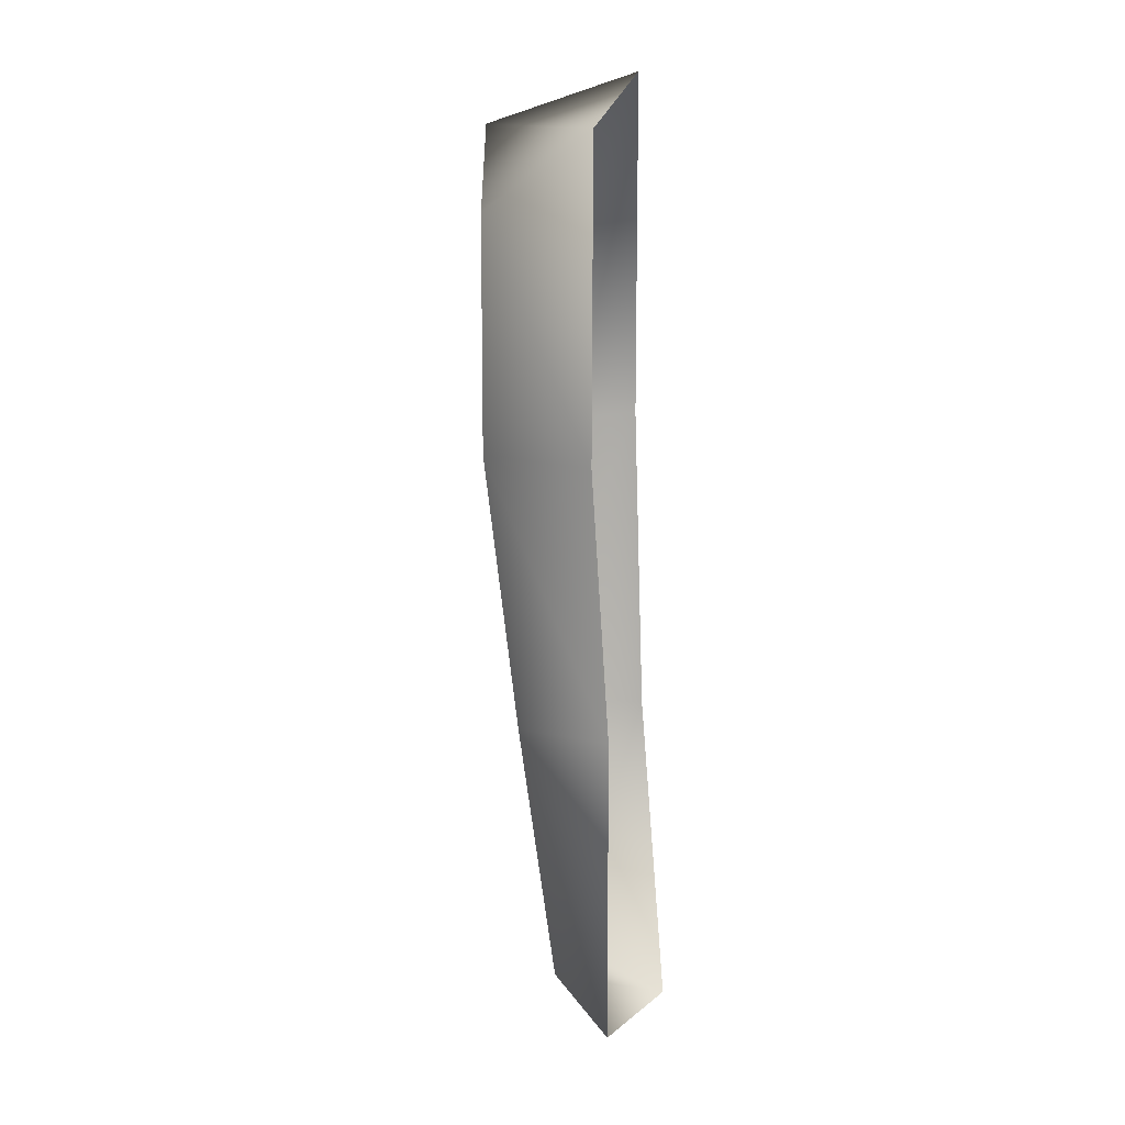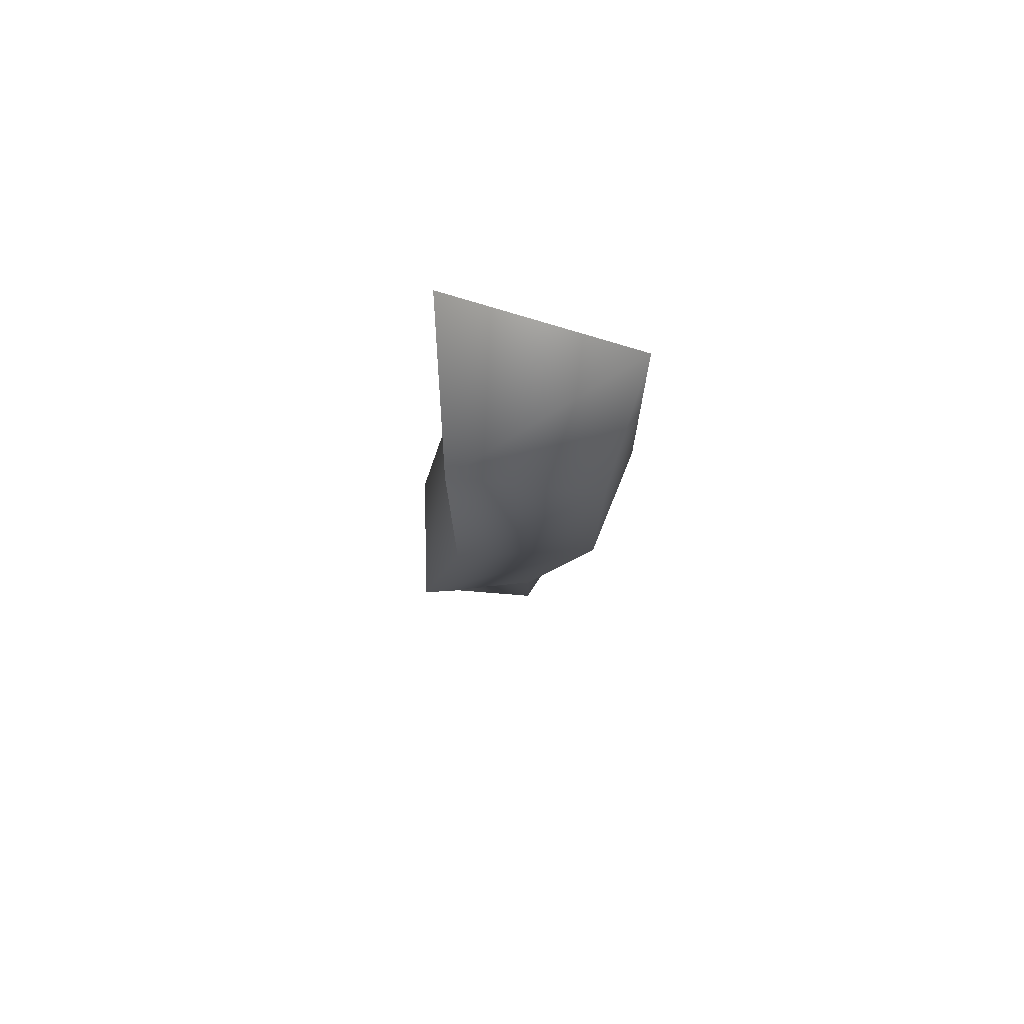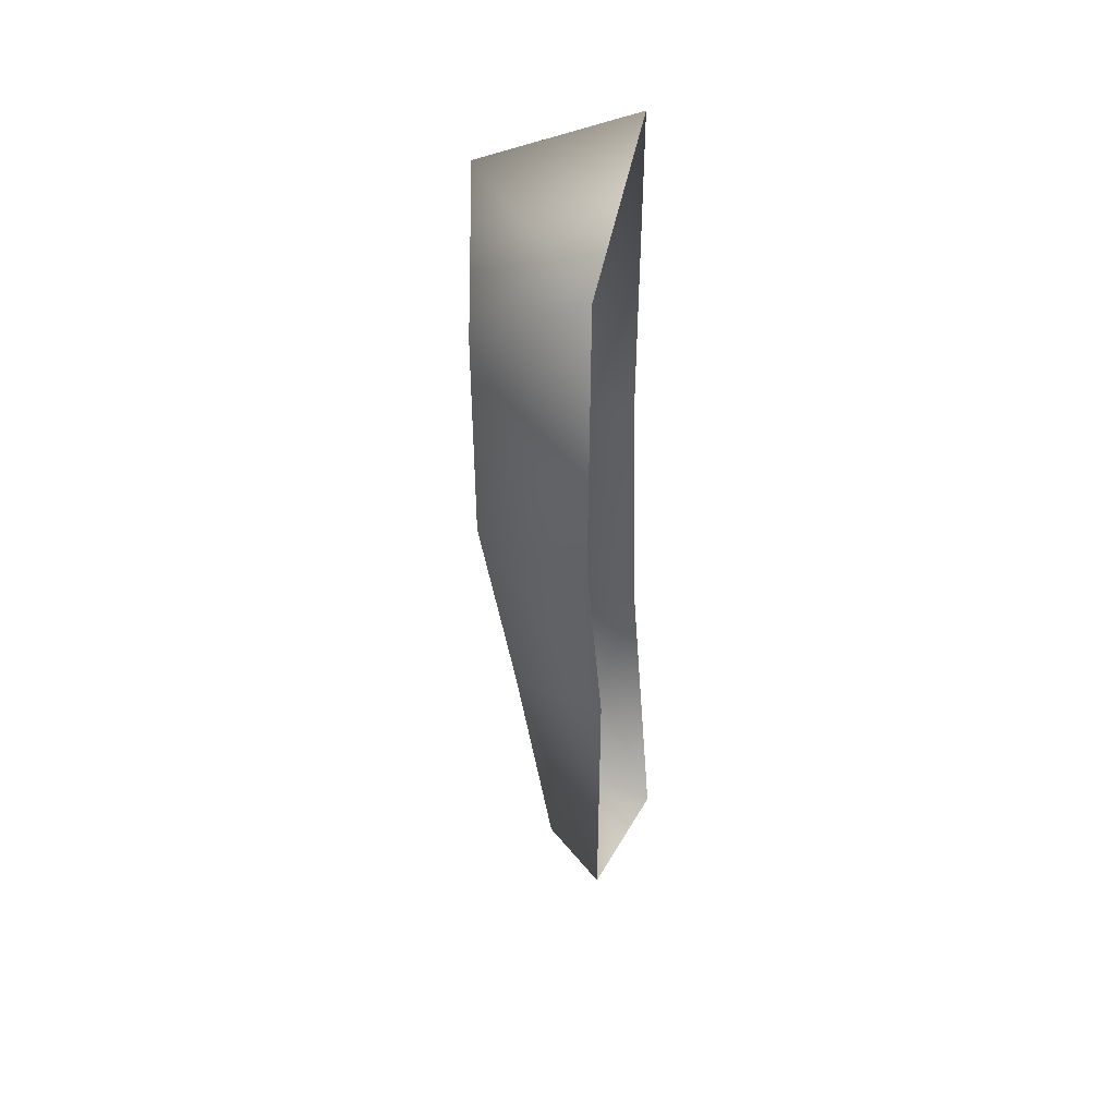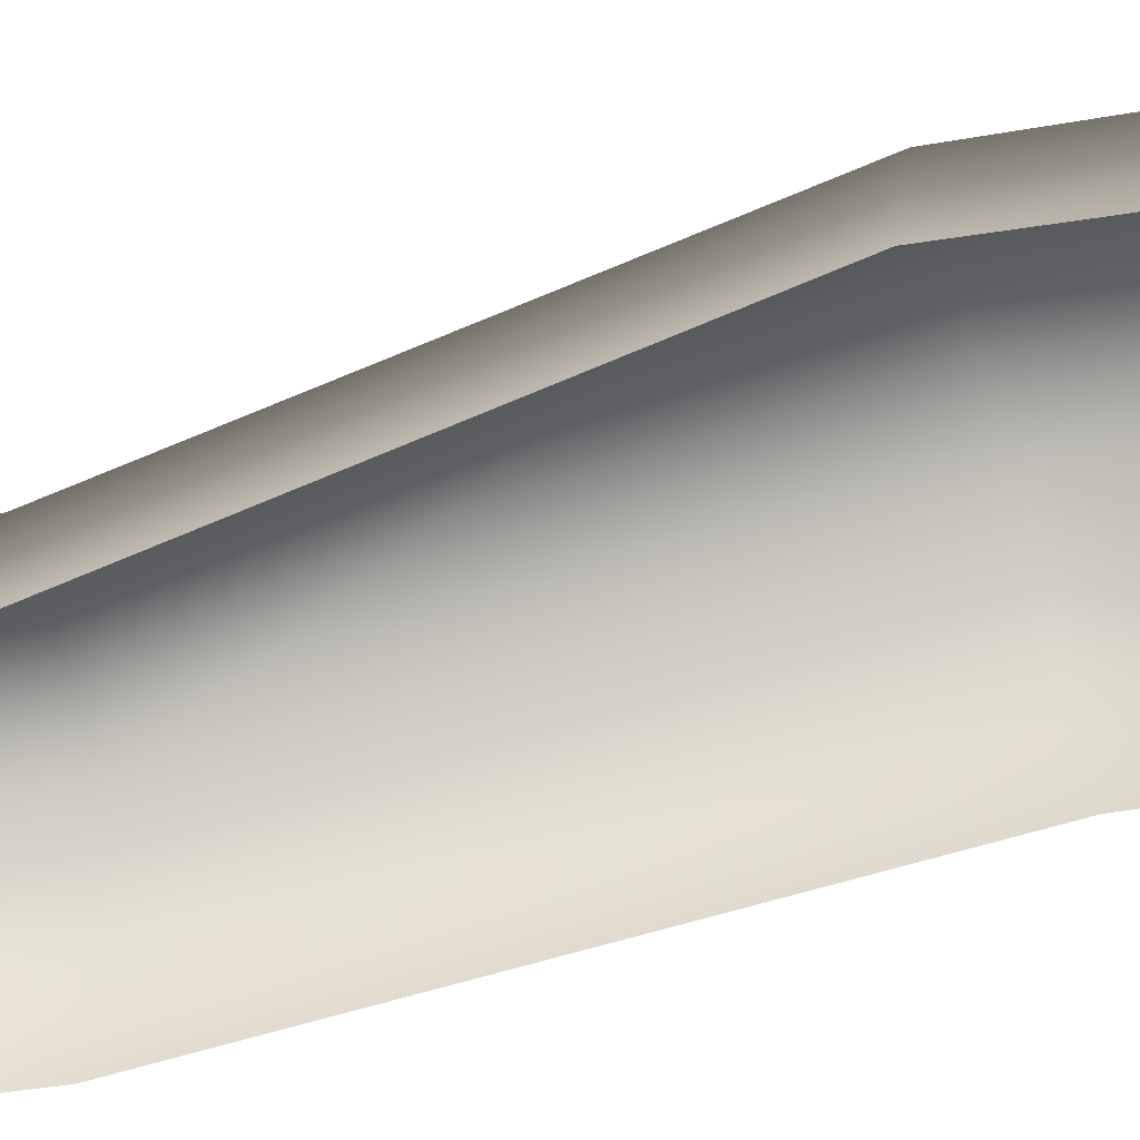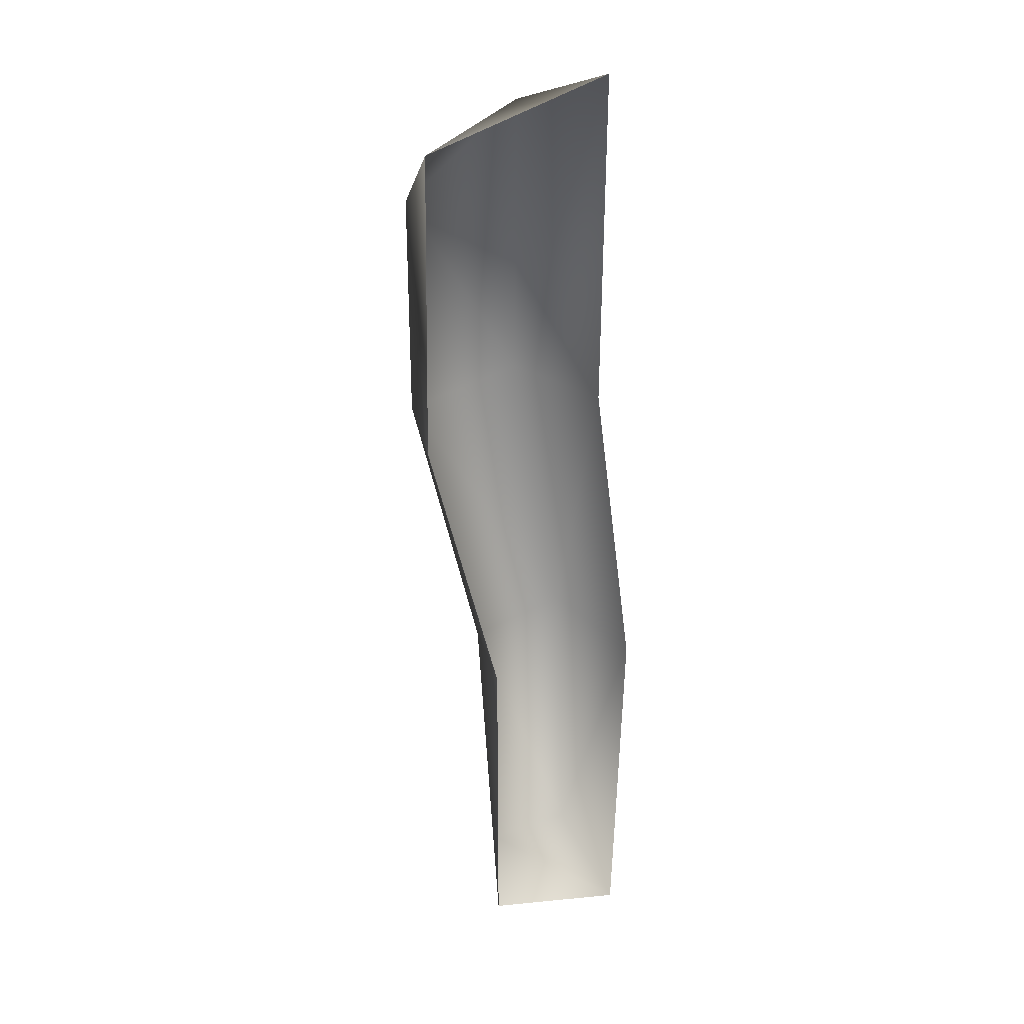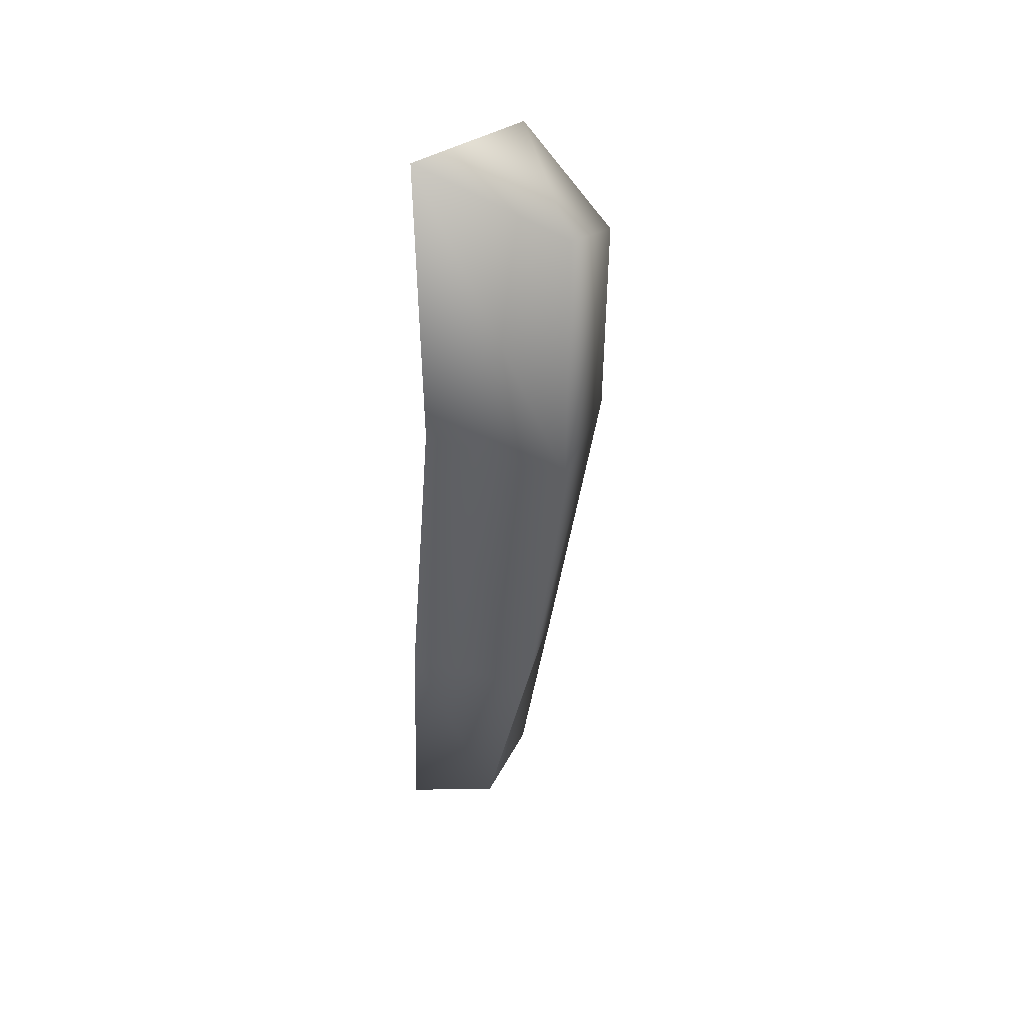
<metadata>
{"format":"obj","ext":"obj","renderer":"f3d","projection":"perspective","resolution":1024,"background":"white","views":[{"elev":10.3,"azim":-75.7,"up":"+Z"},{"elev":75.7,"azim":-169.6,"up":"+Z"},{"elev":45.5,"azim":-75.6,"up":"+Z"},{"elev":-61.6,"azim":-80.5,"up":"+Y"},{"elev":25.3,"azim":-22.5,"up":"+Z"},{"elev":45.8,"azim":122.2,"up":"+Z"}]}
</metadata>
<code>
g default
v -3.615 -0 20.34
v 6.423 -0 23.62
v -3.808 -0 4.2
v 6.226 -0 5.954
v 0.1417 0 -10.65
v 8.442 0 -10.5
v 0.1682 0 -26.89
v 7.012 -1.639 -26.89
v -2.684 5.841 16.45
v 4.504 7.673 20.97
v -2.631 5.841 4.524
v 4.397 7.673 5.406
v 0.9242 5.068 -10.43
v 7.006 6.899 -10.08
v 1.166 3.143 -24.02
v 6.014 3.634 -24.02
g Fy_BraiseF
f 9 10 12
f 12 11 9
f 11 12 14
f 14 13 11
f 13 14 16
f 16 15 13
f 1 2 10
f 10 9 1
f 2 4 12
f 12 10 2
f 4 6 14
f 14 12 4
f 6 8 16
f 16 14 6
f 8 7 15
f 15 16 8
f 7 5 13
f 13 15 7
f 5 3 11
f 11 13 5
f 3 1 9
f 9 11 3

</code>
